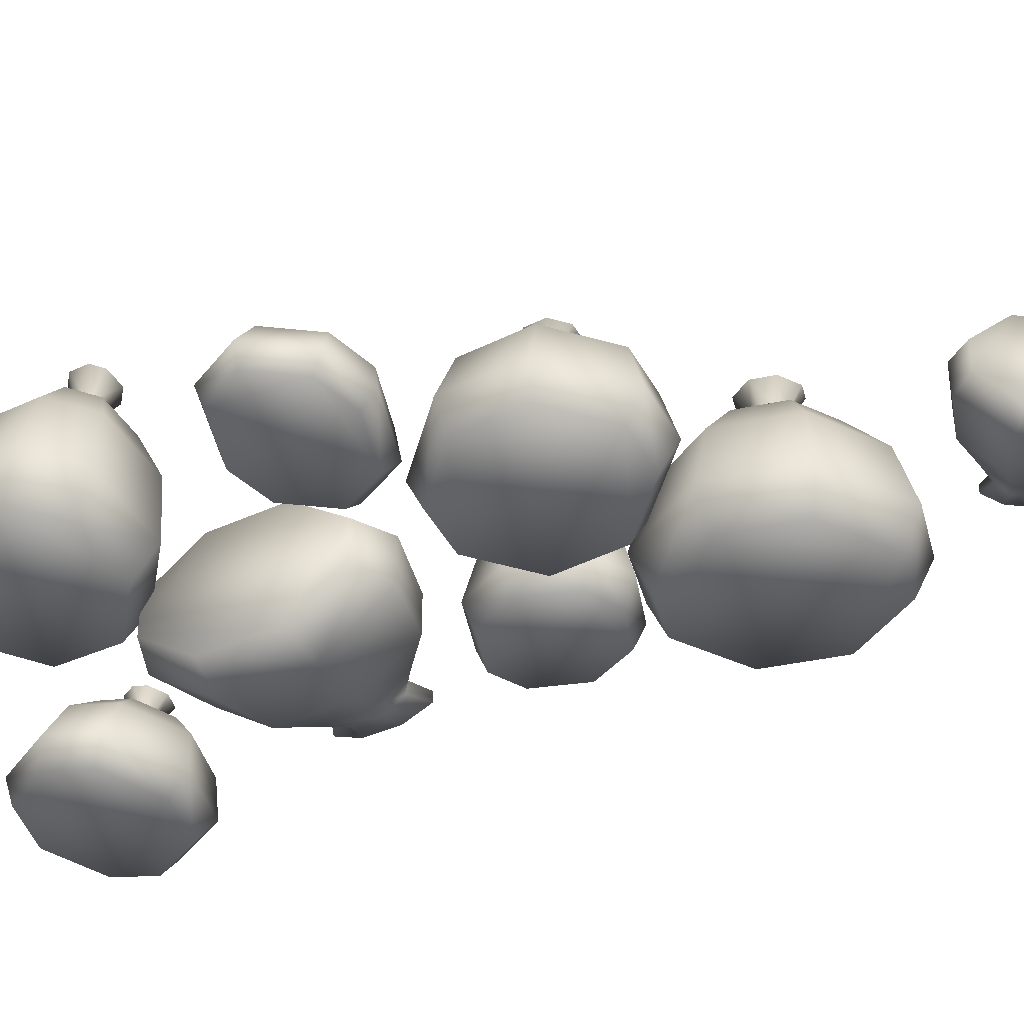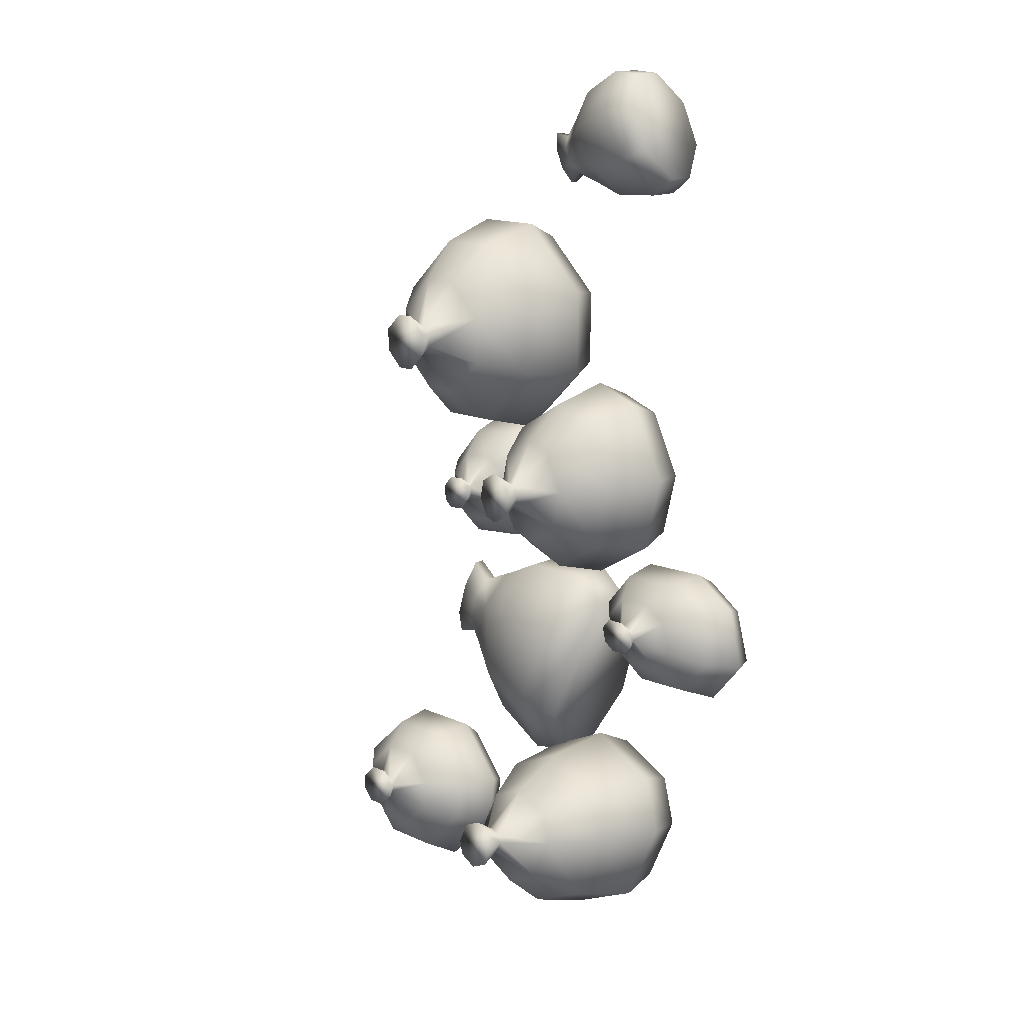
<metadata>
{"format":"obj","ext":"obj","renderer":"f3d","projection":"perspective","resolution":1024,"background":"white","views":[{"elev":-39.8,"azim":-75.2,"up":"+Y"},{"elev":15.1,"azim":-137.3,"up":"+Z"}]}
</metadata>
<code>
v  1.204 -0.7911 2.163
v  0.688 -0.7911 2.68
v  0.179 -0.7911 2.68
v  -0.3374 -0.7911 1.468
v  -0.3374 -0.7911 2.163
v  0.179 -0.7911 0.9515
v  0.688 -0.7911 0.9515
v  1.204 -0.7911 1.468
v  0.3578 1.041 1.559
v  0.2041 1.041 1.712
v  0.2041 1.041 1.919
v  0.6629 1.041 1.712
v  0.3578 1.041 2.073
v  0.5093 1.041 2.073
v  0.6629 1.041 1.919
v  0.5093 1.041 1.559
v  0.1322 -0.4275 2.839
v  0.7348 -0.4275 2.839
v  1.346 -0.4275 2.227
v  1.346 -0.4275 1.404
v  0.7348 -0.4275 0.7927
v  0.1322 -0.4275 0.7927
v  -0.4792 -0.4275 1.404
v  -0.4792 -0.4275 2.227
v  0.2763 0.5589 2.349
v  -0.0426 0.5589 2.03
v  -0.3374 0.1646 2.163
v  0.179 0.1646 2.68
v  0.688 0.1646 2.68
v  0.5907 0.5589 2.349
v  1.204 0.1646 2.163
v  1.204 0.1646 1.468
v  0.9096 0.5589 1.601
v  0.9096 0.5589 2.03
v  0.688 0.1646 0.9515
v  0.179 0.1646 0.9515
v  0.2763 0.5589 1.282
v  0.5907 0.5589 1.282
v  -0.3374 0.1646 1.468
v  -0.0426 0.5589 1.601
v  0.3943 0.8403 1.949
v  0.4728 0.8403 1.949
v  0.5525 0.8403 1.869
v  0.5525 0.8403 1.762
v  0.4728 0.8403 1.682
v  0.3943 0.8403 1.682
v  0.3146 0.8403 1.762
v  0.3146 0.8403 1.869
v  0.6762 -0.8554 0.6962
v  0.1952 -0.8554 0.7383
v  -0.0626 -0.8554 0.522
v  0.1908 -0.8554 -0.311
v  -0.1046 -0.8554 0.041
v  0.6718 -0.8554 -0.3531
v  0.9295 -0.8554 -0.1368
v  0.9717 -0.8554 0.3441
v  0.5044 0.3558 0.0302
v  0.3613 0.3558 0.0427
v  0.2734 0.3558 0.1475
v  0.5936 0.3558 0.2377
v  0.2859 0.3558 0.2906
v  0.3626 0.3558 0.355
v  0.5057 0.3558 0.3424
v  0.5812 0.3558 0.0945
v  -0.1537 -0.6151 0.5825
v  0.1514 -0.6151 0.8386
v  0.7208 -0.6151 0.7888
v  1.071 -0.6151 0.372
v  1.021 -0.6151 -0.1974
v  0.7156 -0.6151 -0.4534
v  0.1462 -0.6151 -0.4036
v  -0.2035 -0.6151 0.0132
v  0.1271 0.037 0.396
v  0.1012 0.037 0.099
v  -0.1046 -0.2237 0.041
v  -0.0626 -0.2237 0.522
v  0.1952 -0.2237 0.7383
v  0.2863 0.037 0.5296
v  0.6762 -0.2237 0.6962
v  0.9717 -0.2237 0.3441
v  0.7658 0.037 0.2862
v  0.5834 0.037 0.5036
v  0.9295 -0.2237 -0.1368
v  0.6718 -0.2237 -0.3531
v  0.5806 0.037 -0.1445
v  0.7399 0.037 -0.0108
v  0.1908 -0.2237 -0.311
v  0.2836 0.037 -0.1184
v  0.357 0.223 0.2434
v  0.3968 0.223 0.2768
v  0.4709 0.223 0.2703
v  0.5165 0.223 0.216
v  0.51 0.223 0.1418
v  0.4703 0.223 0.1084
v  0.396 0.223 0.1148
v  0.3505 0.223 0.1692
v  -0.3515 -0.7629 0.9141
v  -0.9047 -0.6653 1.238
v  -1.335 -0.5895 1.121
v  -1.497 -0.5609 -0.037
v  -1.654 -0.5331 0.5597
v  -0.9436 -0.6584 -0.3613
v  -0.5134 -0.7343 -0.2443
v  -0.194 -0.7906 0.3175
v  -0.6473 0.942 0.2005
v  -0.812 0.971 0.2971
v  -0.8588 0.9793 0.4746
v  -0.4243 0.9026 0.4026
v  -0.7638 0.9625 0.6418
v  -0.6358 0.9399 0.6766
v  -0.4712 0.9109 0.5801
v  -0.5193 0.9194 0.2354
v  -1.354 -0.2581 1.247
v  -0.8451 -0.3479 1.385
v  -0.1901 -0.4634 1.002
v  -0.0037 -0.4963 0.2952
v  -0.3818 -0.4296 -0.3699
v  -0.8911 -0.3398 -0.5084
v  -1.546 -0.2243 -0.1244
v  -1.732 -0.1914 0.5819
v  -0.9696 0.5638 0.8603
v  -1.167 0.5986 0.5134
v  -1.507 0.3028 0.5597
v  -1.188 0.2465 1.121
v  -0.7573 0.1707 1.238
v  -0.7039 0.5169 0.9326
v  -0.2041 0.0731 0.9141
v  -0.0466 0.0454 0.3175
v  -0.265 0.4395 0.3638
v  -0.3622 0.4567 0.7323
v  -0.366 0.1017 -0.2443
v  -0.7962 0.1775 -0.3613
v  -0.7279 0.5212 -0.0554
v  -0.4623 0.4743 0.0168
v  -1.349 0.2751 -0.037
v  -1.07 0.5814 0.1448
v  -0.7359 0.7764 0.544
v  -0.6696 0.7647 0.562
v  -0.5842 0.7497 0.512
v  -0.5599 0.7454 0.4199
v  -0.6091 0.7541 0.3332
v  -0.6755 0.7657 0.3152
v  -0.7609 0.7808 0.3652
v  -0.7852 0.7851 0.4572
v  -0.6531 -1.215 -1.431
v  -0.7868 -0.8494 -0.9317
v  -0.7868 -0.4891 -0.9317
v  -0.4731 -0.1235 -2.102
v  -0.6531 -0.1235 -1.431
v  -0.3394 -0.4891 -2.601
v  -0.3394 -0.8494 -2.601
v  -0.4731 -1.215 -2.102
v  1.158 -0.6281 -1.385
v  1.118 -0.6316 -1.236
v  1.158 -0.7118 -1.385
v  1.183 -0.6679 -1.478
v  1.093 -0.6686 -1.143
v  1.093 -0.6719 -1.143
v  1.118 -0.7118 -1.236
v  1.183 -0.6719 -1.478
v  -0.4767 -0.4559 -0.6842
v  -0.4767 -0.8826 -0.6842
v  -0.3184 -1.315 -1.275
v  -0.1054 -1.315 -2.07
v  0.0528 -0.8826 -2.66
v  0.0528 -0.4559 -2.66
v  -0.1054 -0.0232 -2.07
v  -0.3184 -0.0232 -1.275
v  0.6028 -0.558 -0.9015
v  0.6853 -0.3322 -1.21
v  0.27 -0.1235 -1.183
v  0.1364 -0.4891 -0.6844
v  0.1364 -0.8494 -0.6844
v  0.6028 -0.7806 -0.9015
v  0.27 -1.215 -1.183
v  0.45 -1.215 -1.855
v  0.7965 -1.006 -1.624
v  0.6853 -1.006 -1.21
v  0.5836 -0.8494 -2.354
v  0.5836 -0.4891 -2.354
v  0.879 -0.558 -1.933
v  0.879 -0.7806 -1.933
v  0.45 -0.1235 -1.855
v  0.7965 -0.3322 -1.624
v  0.9316 -0.6025 -1.041
v  0.9316 -0.7333 -1.041
v  0.9801 -0.8661 -1.222
v  1.046 -0.8661 -1.466
v  1.094 -0.7333 -1.647
v  1.094 -0.6025 -1.647
v  1.046 -0.4697 -1.466
v  0.9801 -0.4887 -1.222
v  1.097 -0.6178 -0.8828
v  1.097 -0.7209 -0.8828
v  1.163 -0.8254 -1.127
v  1.251 -0.8254 -1.457
v  1.316 -0.7209 -1.702
v  1.316 -0.6178 -1.702
v  1.251 -0.5132 -1.457
v  1.163 -0.5209 -1.127
v  1.115 -0.6665 -0.9513
v  1.166 -0.5915 -1.141
v  1.115 -0.6734 -0.9513
v  1.166 -0.7546 -1.141
v  1.247 -0.7546 -1.443
v  1.298 -0.6734 -1.633
v  1.298 -0.6652 -1.633
v  1.247 -0.5844 -1.444
v  -0.8635 -0.8175 -2.46
v  -1.468 -0.6981 -2.675
v  -1.654 -0.6052 -3.08
v  -0.8711 -0.5702 -3.949
v  -1.429 -0.5362 -3.686
v  -0.267 -0.6897 -3.733
v  -0.0802 -0.7825 -3.329
v  -0.3052 -0.8515 -2.723
v  -0.507 1.27 -3.145
v  -0.6868 1.305 -3.209
v  -0.8529 1.315 -3.131
v  -0.5183 1.222 -2.845
v  -0.9199 1.295 -2.951
v  -0.8643 1.267 -2.83
v  -0.6845 1.232 -2.766
v  -0.4514 1.242 -3.025
v  -1.542 -0.3095 -2.535
v  -1.763 -0.1995 -3.014
v  -0.1658 -0.4911 -2.591
v  -0.8267 -0.4509 -2.28
v  -0.1206 -0.2995 -3.788
v  0.1005 -0.4094 -3.309
v  -1.497 -0.1179 -3.731
v  -0.8358 -0.1581 -4.043
v  -1.22 0.8067 -2.968
v  -1.081 0.8493 -3.342
v  -1.335 0.4873 -3.573
v  -1.56 0.4183 -2.967
v  -1.104 0.7494 -2.718
v  -1.373 0.3254 -2.562
v  -0.3863 0.6546 -2.747
v  -0.7311 0.6756 -2.585
v  -0.7687 0.206 -2.347
v  -0.2105 0.172 -2.61
v  -0.1722 0.3338 -3.62
v  -0.3627 0.7546 -3.372
v  -0.2473 0.6972 -3.122
v  0.0146 0.241 -3.216
v  -0.7358 0.8283 -3.505
v  -0.7764 0.4533 -3.836
v  -0.7981 1.053 -2.93
v  -0.827 1.067 -2.992
v  -0.7049 1.034 -2.897
v  -0.6188 1.029 -2.937
v  -0.5841 1.04 -3.031
v  -0.6129 1.054 -3.093
v  -0.7061 1.072 -3.126
v  -0.7923 1.078 -3.086
v  1.433 -0.9716 -3.02
v  1.01 -0.9024 -3.438
v  1.011 -0.8487 -3.852
v  2.011 -0.8284 -4.275
v  1.438 -0.8087 -4.273
v  2.435 -0.8976 -3.857
v  2.433 -0.9514 -3.443
v  2.006 -0.9913 -3.022
v  2.002 0.2374 -3.457
v  1.876 0.258 -3.581
v  1.706 0.2638 -3.58
v  1.874 0.2094 -3.208
v  1.578 0.2519 -3.455
v  1.578 0.2359 -3.332
v  1.704 0.2153 -3.208
v  2.002 0.2213 -3.334
v  0.892 -0.6773 -3.349
v  0.8939 -0.6137 -3.839
v  2.072 -0.7826 -2.857
v  1.394 -0.7593 -2.854
v  2.579 -0.6716 -3.846
v  2.577 -0.7353 -3.356
v  1.399 -0.5664 -4.338
v  2.077 -0.5897 -4.341
v  1.333 -0.0308 -3.587
v  1.597 -0.0061 -3.847
v  1.474 -0.2159 -4.141
v  1.046 -0.2558 -3.72
v  1.045 -0.3096 -3.306
v  1.332 -0.0641 -3.332
v  2.041 -0.3985 -2.89
v  1.947 -0.1189 -3.075
v  1.594 -0.1068 -3.073
v  1.469 -0.3788 -2.888
v  2.212 -0.061 -3.591
v  2.211 -0.0943 -3.335
v  2.468 -0.3585 -3.311
v  2.47 -0.3048 -3.725
v  1.95 -0.0183 -3.849
v  2.046 -0.2356 -4.143
v  1.673 0.1116 -3.39
v  1.673 0.1199 -3.454
v  1.738 0.101 -3.325
v  1.826 0.098 -3.326
v  1.892 0.1041 -3.391
v  1.892 0.1124 -3.454
v  1.827 0.1231 -3.519
v  1.739 0.1261 -3.519
v  -1.459 -0.7393 -0.503
v  -2.012 -0.6823 -0.4738
v  -2.358 -0.6379 -0.6828
v  -1.335 -0.7226 -1.281
v  -2.506 -0.6049 -1.136
v  -2.234 -0.6212 -1.46
v  -1.681 -0.6782 -1.49
v  -1.187 -0.7556 -0.8276
v  -1.552 0.2581 -1.044
v  -1.717 0.2751 -1.035
v  -1.798 0.2799 -0.9385
v  -1.651 0.2569 -0.7416
v  -1.754 0.2701 -0.8037
v  -1.487 0.2399 -0.7502
v  -1.405 0.2351 -0.8468
v  -1.45 0.2449 -0.9816
v  -1.994 -0.4966 -0.3628
v  -2.403 -0.444 -0.6102
v  -1.017 -0.5834 -0.7816
v  -1.339 -0.5641 -0.3973
v  -1.602 -0.4918 -1.565
v  -1.192 -0.5443 -1.318
v  -2.579 -0.405 -1.147
v  -2.256 -0.4243 -1.531
v  -2.074 0.0572 -1.011
v  -2.379 -0.1158 -1.089
v  -2.23 -0.1488 -0.6364
v  -1.982 0.0368 -0.7315
v  -1.885 -0.1932 -0.4274
v  -1.769 0.0094 -0.6024
v  -1.259 -0.0359 -0.8209
v  -1.427 -0.0258 -0.6204
v  -1.332 -0.2502 -0.4565
v  -1.059 -0.2665 -0.7811
v  -1.207 -0.2335 -1.234
v  -1.553 -0.1891 -1.443
v  -1.564 0.0119 -1.23
v  -1.35 -0.0155 -1.101
v  -1.905 0.0472 -1.212
v  -2.106 -0.1321 -1.414
v  -1.654 0.1544 -0.8241
v  -1.708 0.1613 -0.8563
v  -1.569 0.1456 -0.8286
v  -1.527 0.1431 -0.8786
v  -1.55 0.1482 -0.9486
v  -1.603 0.155 -0.9808
v  -1.688 0.1638 -0.9763
v  -1.73 0.1663 -0.9262
v  -1.244 -1.055 4.042
v  -1.119 -0.7967 4.326
v  -1.119 -0.5422 4.326
v  -1.412 -0.284 3.66
v  -1.244 -0.284 4.042
v  -1.536 -0.5422 3.377
v  -1.536 -0.7967 3.377
v  -1.412 -1.055 3.66
v  -0.1775 -0.6404 3.457
v  -0.1402 -0.6429 3.542
v  -0.1774 -0.6995 3.457
v  -0.2008 -0.6685 3.404
v  -0.1169 -0.6689 3.595
v  -0.1169 -0.6713 3.595
v  -0.1403 -0.6995 3.541
v  -0.2008 -0.6713 3.404
v  -0.8394 -0.5188 4.341
v  -0.8394 -0.8201 4.341
v  -1.186 -1.126 3.553
v  -0.987 -1.126 4.005
v  -1.333 -0.8201 3.217
v  -1.333 -0.5188 3.217
v  -0.987 -0.2131 4.005
v  -1.186 -0.2131 3.553
v  -0.303 -0.5909 3.875
v  -0.38 -0.4314 3.7
v  -0.6095 -0.284 3.851
v  -0.4848 -0.5422 4.135
v  -0.4848 -0.7967 4.135
v  -0.303 -0.748 3.875
v  -0.4837 -0.9075 3.464
v  -0.38 -0.9075 3.7
v  -0.6095 -1.055 3.851
v  -0.7775 -1.055 3.469
v  -0.9023 -0.7967 3.186
v  -0.9023 -0.5422 3.186
v  -0.5608 -0.5909 3.288
v  -0.5608 -0.748 3.288
v  -0.4837 -0.4314 3.464
v  -0.7775 -0.284 3.469
v  -0.1692 -0.6222 3.697
v  -0.1692 -0.7147 3.697
v  -0.2146 -0.8085 3.595
v  -0.2755 -0.8085 3.456
v  -0.3209 -0.7147 3.353
v  -0.3209 -0.6222 3.353
v  -0.2755 -0.5285 3.456
v  -0.2146 -0.5419 3.595
v  -0.0095 -0.633 3.718
v  -0.0095 -0.7058 3.718
v  -0.0706 -0.7797 3.579
v  -0.1531 -0.7797 3.391
v  -0.2142 -0.7058 3.252
v  -0.2142 -0.633 3.252
v  -0.1531 -0.5592 3.391
v  -0.0706 -0.5647 3.579
v  -0.0265 -0.6675 3.679
v  -0.074 -0.6145 3.571
v  -0.0265 -0.6724 3.679
v  -0.0741 -0.7297 3.571
v  -0.1496 -0.7297 3.399
v  -0.1971 -0.6724 3.291
v  -0.1971 -0.6665 3.291
v  -0.1498 -0.6095 3.399
o CLEM_3_Basuras
g CLEM_3_Basuras
f 1 2 3 4
f 3 5 4
f 4 6 7 1
f 8 1 7
f 9 10 11 12
f 11 13 14 12
f 14 15 12
f 16 9 12
f 17 3 2 18
f 19 1 8 20
f 21 7 6 22
f 23 4 5 24
f 2 1 19 18
f 25 26 27 28
f 7 21 20 8
f 6 4 23 22
f 28 29 30 25
f 31 32 33 34
f 35 36 37 38
f 39 27 26 40
f 31 34 30 29
f 24 17 28 27
f 38 33 32 35
f 39 40 37 36
f 17 18 29 28
f 19 20 32 31
f 21 22 36 35
f 23 24 27 39
f 19 31 29 18
f 35 32 20 21
f 23 39 36 22
f 24 5 3 17
f 41 25 30 42
f 34 43 42 30
f 43 34 33 44
f 33 38 45 44
f 45 38 37 46
f 40 47 46 37
f 47 40 26 48
f 26 25 41 48
f 13 41 42 14
f 42 43 15 14
f 15 43 44 12
f 45 16 12 44
f 16 45 46 9
f 46 47 10 9
f 10 47 48 11
f 41 13 11 48
f 49 50 51 52
f 51 53 52
f 52 54 55 49
f 56 49 55
f 57 58 59 60
f 59 61 62 60
f 62 63 60
f 64 57 60
f 65 51 50 66
f 67 49 56 68
f 69 55 54 70
f 71 52 53 72
f 50 49 67 66
f 73 74 75 76
f 55 69 68 56
f 54 52 71 70
f 76 77 78 73
f 79 80 81 82
f 83 84 85 86
f 87 75 74 88
f 79 82 78 77
f 72 65 76 75
f 86 81 80 83
f 87 88 85 84
f 65 66 77 76
f 67 68 80 79
f 69 70 84 83
f 71 72 75 87
f 67 79 77 66
f 83 80 68 69
f 71 87 84 70
f 72 53 51 65
f 89 73 78 90
f 82 91 90 78
f 91 82 81 92
f 81 86 93 92
f 93 86 85 94
f 88 95 94 85
f 95 88 74 96
f 74 73 89 96
f 61 89 90 62
f 90 91 63 62
f 63 91 92 60
f 93 64 60 92
f 64 93 94 57
f 94 95 58 57
f 58 95 96 59
f 89 61 59 96
f 97 98 99 100
f 99 101 100
f 100 102 103 97
f 104 97 103
f 105 106 107 108
f 107 109 110 108
f 110 111 108
f 112 105 108
f 113 99 98 114
f 115 97 104 116
f 117 103 102 118
f 119 100 101 120
f 98 97 115 114
f 121 122 123 124
f 103 117 116 104
f 102 100 119 118
f 124 125 126 121
f 127 128 129 130
f 131 132 133 134
f 135 123 122 136
f 127 130 126 125
f 120 113 124 123
f 134 129 128 131
f 135 136 133 132
f 113 114 125 124
f 115 116 128 127
f 117 118 132 131
f 119 120 123 135
f 115 127 125 114
f 131 128 116 117
f 119 135 132 118
f 120 101 99 113
f 137 121 126 138
f 130 139 138 126
f 139 130 129 140
f 129 134 141 140
f 141 134 133 142
f 136 143 142 133
f 143 136 122 144
f 122 121 137 144
f 109 137 138 110
f 138 139 111 110
f 111 139 140 108
f 141 112 108 140
f 112 141 142 105
f 142 143 106 105
f 106 143 144 107
f 137 109 107 144
f 145 146 147 148
f 147 149 148
f 148 150 151 145
f 152 145 151
f 153 154 155 156
f 154 157 158 155
f 158 159 155
f 160 156 155
f 161 147 146 162
f 163 145 152 164
f 165 151 150 166
f 167 148 149 168
f 146 145 163 162
f 169 170 171 172
f 151 165 164 152
f 150 148 167 166
f 172 173 174 169
f 175 176 177 178
f 179 180 181 182
f 183 171 170 184
f 175 178 174 173
f 168 161 172 171
f 182 177 176 179
f 183 184 181 180
f 161 162 173 172
f 163 164 176 175
f 165 166 180 179
f 167 168 171 183
f 163 175 173 162
f 179 176 164 165
f 167 183 180 166
f 168 149 147 161
f 185 169 174 186
f 178 187 186 174
f 187 178 177 188
f 177 182 189 188
f 189 182 181 190
f 184 191 190 181
f 170 192 191 184
f 170 169 185 192
f 193 185 186 194
f 186 187 195 194
f 195 187 188 196
f 189 197 196 188
f 197 189 190 198
f 190 191 199 198
f 192 200 199 191
f 185 193 200 192
f 200 193 201 202
f 194 203 201 193
f 195 204 203 194
f 204 195 196 205
f 196 197 206 205
f 206 197 198 207
f 199 208 207 198
f 200 202 208 199
f 202 201 157 154
f 157 201 203 158
f 204 159 158 203
f 159 204 205 155
f 205 206 160 155
f 160 206 207 156
f 208 153 156 207
f 202 154 153 208
f 209 210 211 212
f 211 213 212
f 212 214 215 209
f 216 209 215
f 217 218 219 220
f 219 221 222 220
f 222 223 220
f 224 217 220
f 211 210 225 226
f 209 216 227 228
f 214 229 230 215
f 213 231 232 212
f 210 209 228 225
f 233 234 235 236
f 215 230 227 216
f 212 232 229 214
f 237 233 236 238
f 239 240 241 242
f 243 244 245 246
f 235 234 247 248
f 240 237 238 241
f 231 226 236 235
f 245 239 242 246
f 248 247 244 243
f 238 236 226 225
f 242 241 228 227
f 229 243 246 230
f 231 235 248 232
f 241 238 225 228
f 230 246 242 227
f 232 248 243 229
f 213 211 226 231
f 233 237 249 250
f 240 251 249 237
f 240 239 252 251
f 239 245 253 252
f 244 254 253 245
f 247 255 254 244
f 234 256 255 247
f 234 233 250 256
f 250 249 222 221
f 249 251 223 222
f 251 252 220 223
f 253 224 220 252
f 254 217 224 253
f 255 218 217 254
f 256 219 218 255
f 219 256 250 221
f 257 258 259 260
f 259 261 260
f 260 262 263 257
f 264 257 263
f 265 266 267 268
f 267 269 270 268
f 270 271 268
f 272 265 268
f 258 273 274 259
f 264 275 276 257
f 263 262 277 278
f 260 261 279 280
f 257 276 273 258
f 281 282 283 284
f 275 264 263 278
f 262 260 280 277
f 285 286 281 284
f 287 288 289 290
f 291 292 293 294
f 282 295 296 283
f 290 289 286 285
f 283 279 274 284
f 292 288 287 293
f 296 295 291 294
f 273 285 284 274
f 275 287 290 276
f 294 293 278 277
f 283 296 280 279
f 276 290 285 273
f 293 287 275 278
f 296 294 277 280
f 279 261 259 274
f 286 297 298 281
f 289 299 297 286
f 288 300 299 289
f 288 292 301 300
f 292 291 302 301
f 295 303 302 291
f 295 282 304 303
f 282 281 298 304
f 297 270 269 298
f 299 271 270 297
f 300 268 271 299
f 301 272 268 300
f 301 302 265 272
f 302 303 266 265
f 303 304 267 266
f 298 269 267 304
f 305 306 307 308
f 307 309 310 308
f 310 311 308
f 312 305 308
f 313 314 315 316
f 315 317 316
f 316 318 319 313
f 320 313 319
f 306 321 322 307
f 312 323 324 305
f 308 311 325 326
f 309 327 328 310
f 305 324 321 306
f 329 330 331 332
f 312 308 326 323
f 311 310 328 325
f 333 334 332 331
f 335 336 337 338
f 339 340 341 342
f 329 343 344 330
f 336 334 333 337
f 330 327 322 331
f 339 342 335 338
f 343 341 340 344
f 321 333 331 322
f 324 323 338 337
f 340 339 326 325
f 330 344 328 327
f 324 337 333 321
f 339 338 323 326
f 344 340 325 328
f 309 307 322 327
f 334 345 346 332
f 334 336 347 345
f 336 335 348 347
f 342 349 348 335
f 341 350 349 342
f 341 343 351 350
f 343 329 352 351
f 332 346 352 329
f 345 316 317 346
f 347 318 316 345
f 348 319 318 347
f 348 349 320 319
f 349 350 313 320
f 350 351 314 313
f 352 315 314 351
f 352 346 317 315
f 353 354 355 356
f 355 357 356
f 356 358 359 353
f 360 353 359
f 361 362 363 364
f 362 365 366 363
f 366 367 363
f 368 364 363
f 369 355 354 370
f 353 360 371 372
f 373 359 358 374
f 357 375 376 356
f 354 353 372 370
f 377 378 379 380
f 360 359 373 371
f 356 376 374 358
f 380 381 382 377
f 383 384 385 386
f 387 388 389 390
f 379 378 391 392
f 385 384 382 381
f 379 375 369 380
f 390 383 386 387
f 392 391 389 388
f 369 370 381 380
f 386 385 372 371
f 373 374 388 387
f 375 379 392 376
f 385 381 370 372
f 387 386 371 373
f 376 392 388 374
f 375 357 355 369
f 393 377 382 394
f 384 395 394 382
f 384 383 396 395
f 383 390 397 396
f 397 390 389 398
f 391 399 398 389
f 378 400 399 391
f 378 377 393 400
f 401 393 394 402
f 394 395 403 402
f 395 396 404 403
f 397 405 404 396
f 397 398 406 405
f 398 399 407 406
f 400 408 407 399
f 393 401 408 400
f 408 401 409 410
f 402 411 409 401
f 403 412 411 402
f 412 403 404 413
f 404 405 414 413
f 414 405 406 415
f 407 416 415 406
f 408 410 416 407
f 410 409 365 362
f 365 409 411 366
f 412 367 366 411
f 413 363 367 412
f 413 414 368 363
f 368 414 415 364
f 416 361 364 415
f 416 410 362 361

</code>
